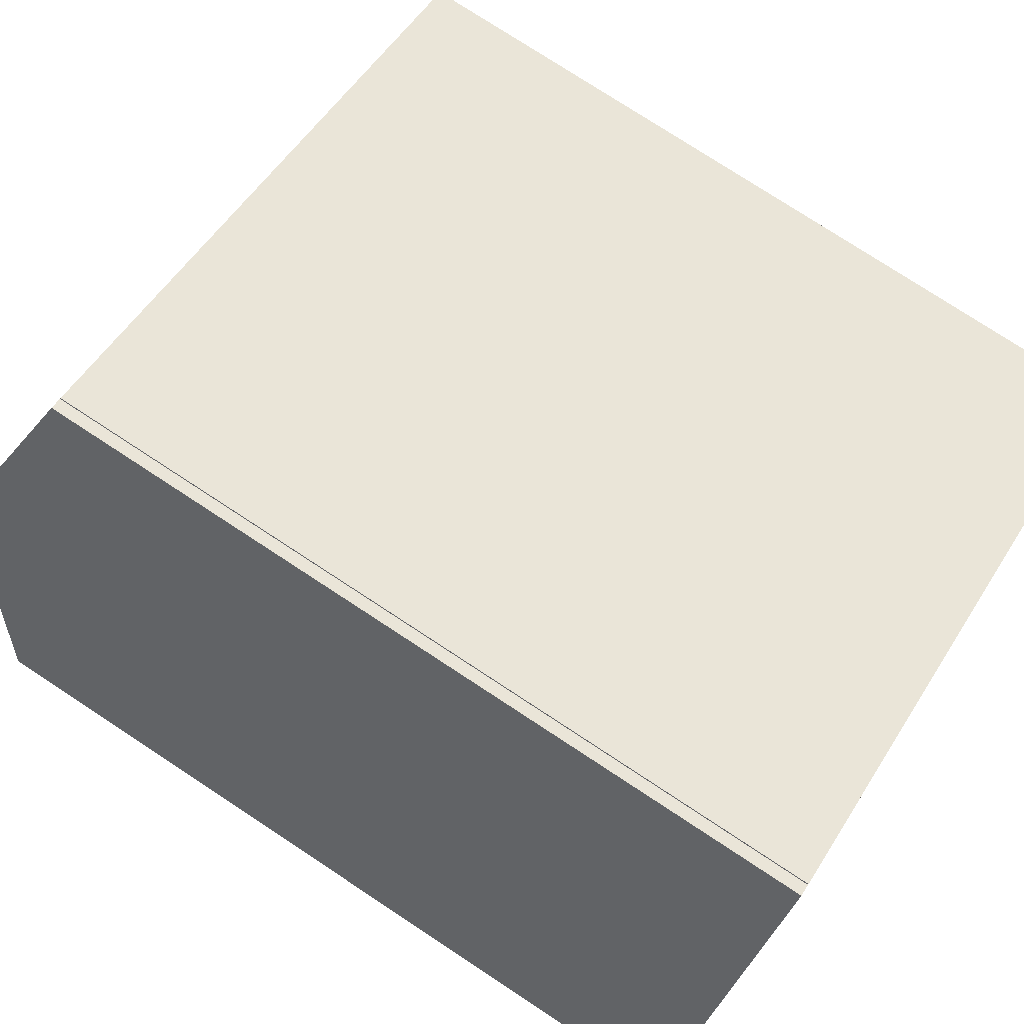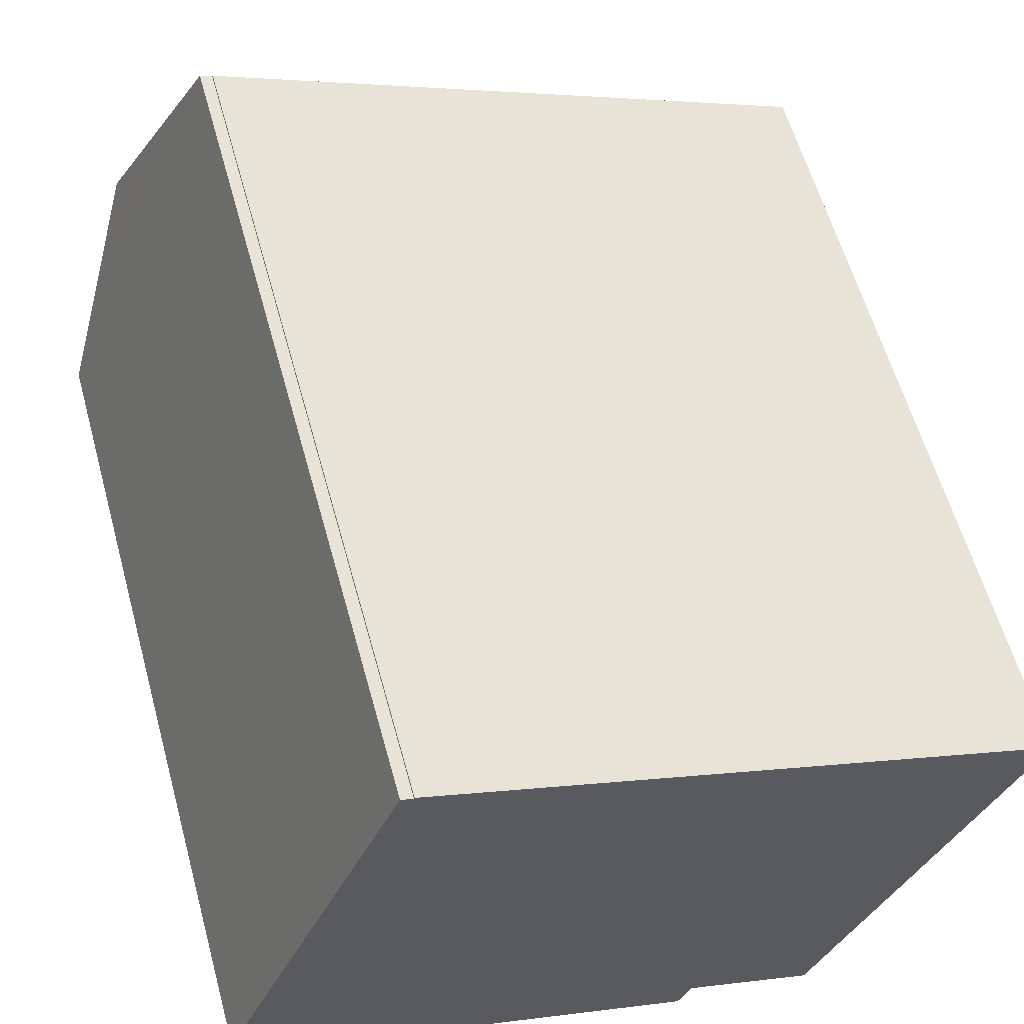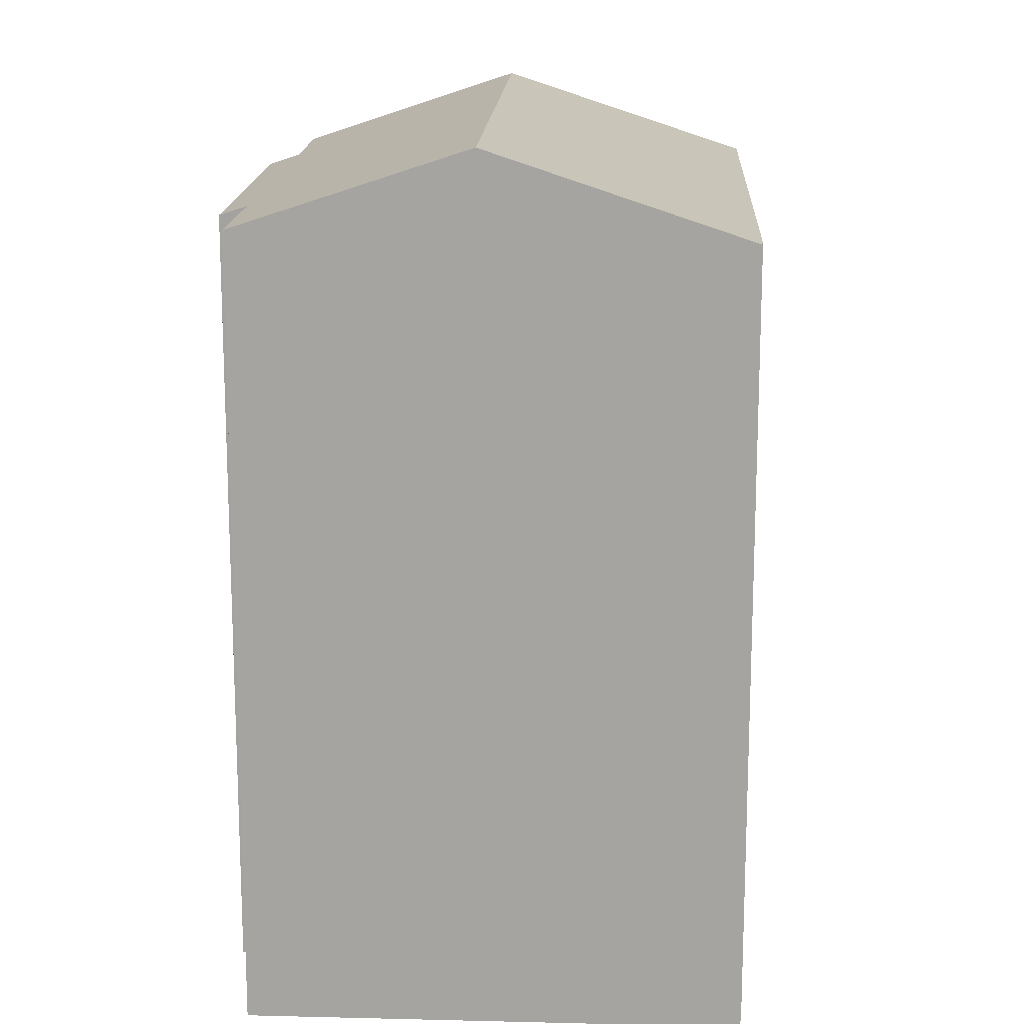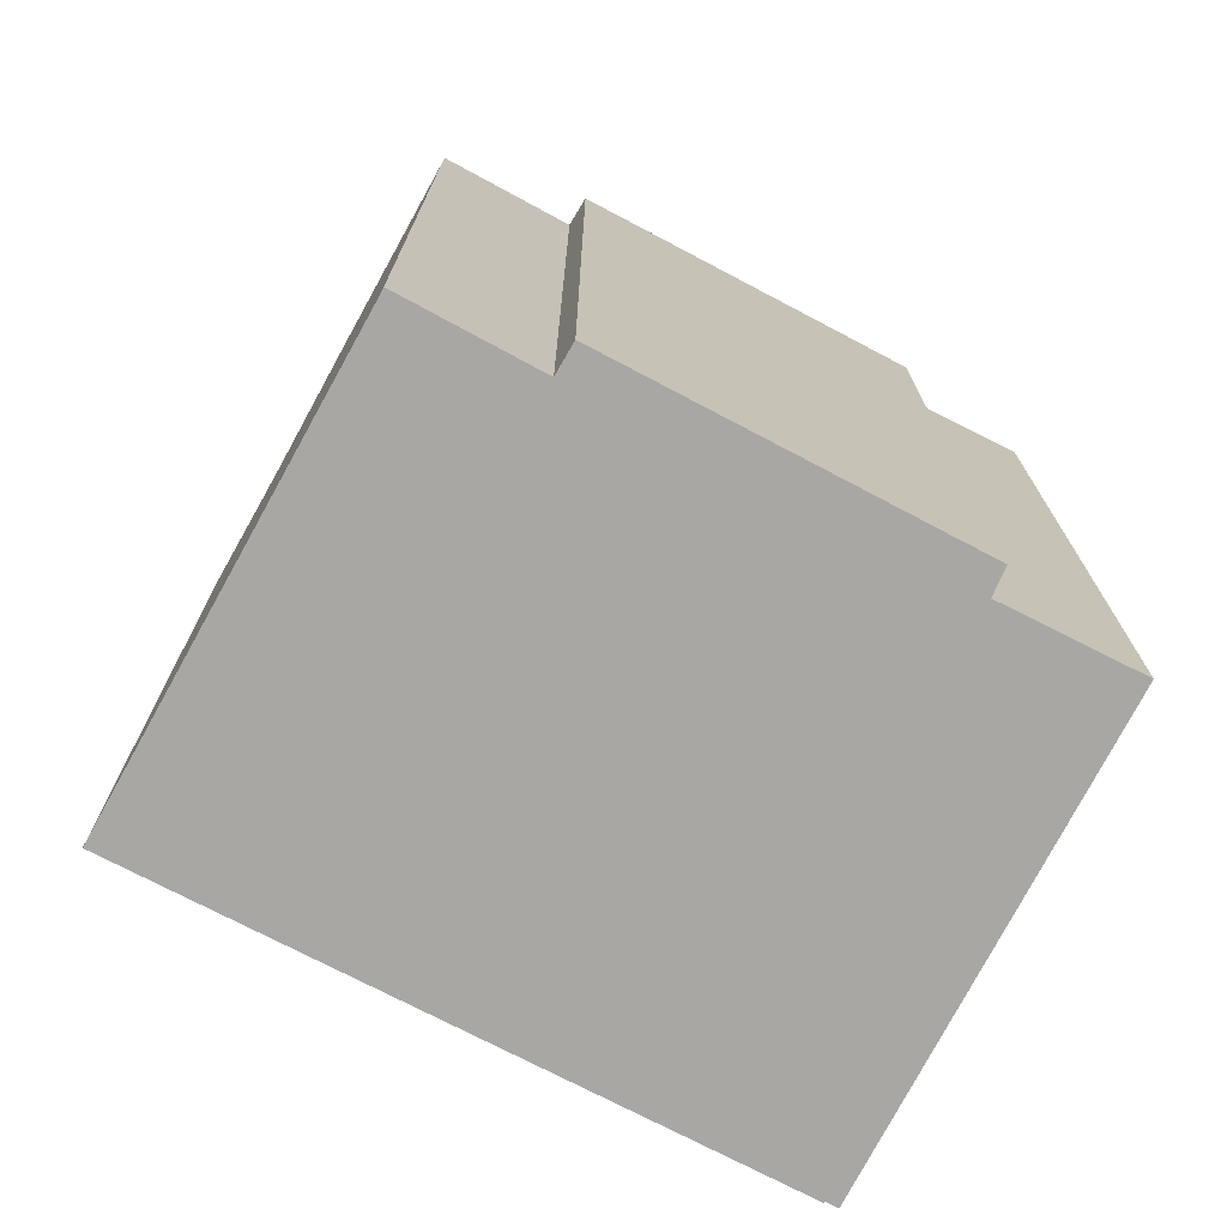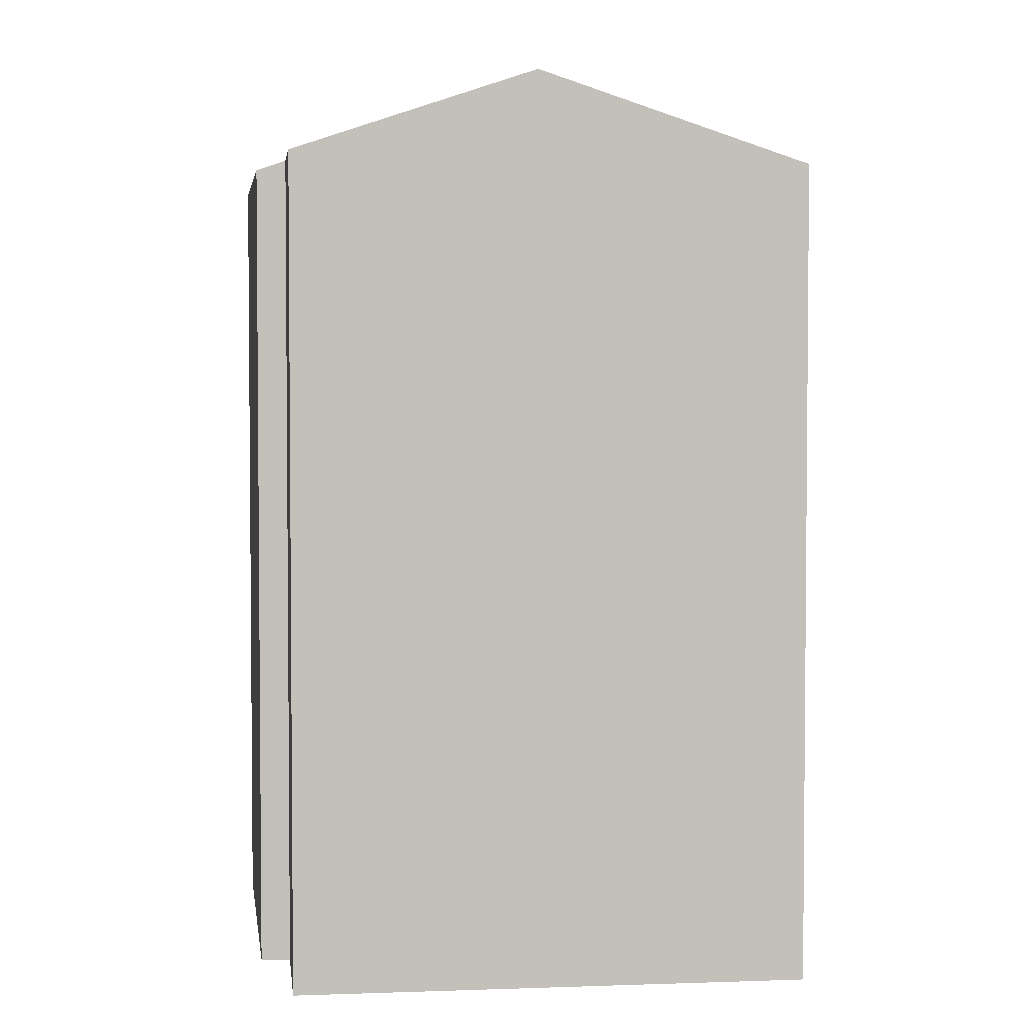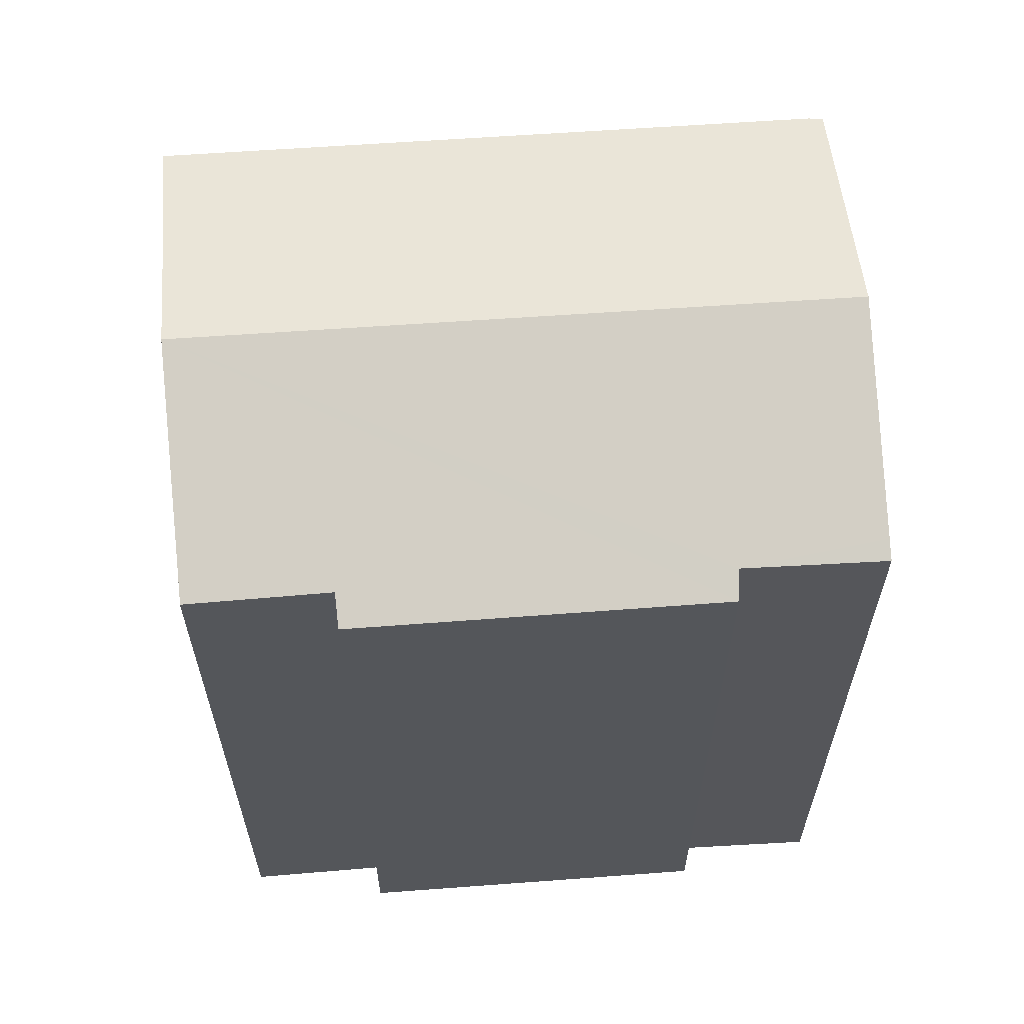
<metadata>
{"format":"obj","ext":"obj","renderer":"f3d","projection":"perspective","resolution":1024,"background":"white","views":[{"elev":76.7,"azim":-56.7,"up":"+Z"},{"elev":59.4,"azim":-15.4,"up":"+Z"},{"elev":16.0,"azim":-65.3,"up":"+Y"},{"elev":-74.5,"azim":174.3,"up":"+Y"},{"elev":3.6,"azim":-75.3,"up":"+Y"},{"elev":63.8,"azim":-162.2,"up":"+Y"}]}
</metadata>
<code>
v  5.135 22.06 12.86
v  5.461 22.06 12.73
v  2.429 24.48 6.084
v  20.85 23.24 2.742
v  19.38 24.48 -0.703
v  22.3 22.05 6.032
v  5.477 22.05 12.77
v  0.203 22.49 0.509
v  3.651 22.33 -1.407
v  0 22.31 1.366e-15
v  3.411 22.06 -2.166
v  13.21 22.34 -5.178
v  12.84 22.05 -5.999
v  16.88 22.37 -6.553
v  16.82 22.32 -6.692
v  16.99 22.47 -6.28
v  3.411 1.326e-16 -2.166
v  12.84 3.673e-16 -5.999
v  3.651 8.615e-17 -1.407
v  0 0 0
v  5.135 -7.874e-16 12.86
v  0.203 -3.117e-17 0.509
v  2.429 -3.725e-16 6.084
v  5.461 -7.794e-16 12.73
v  5.477 -7.819e-16 12.77
v  22.3 -3.694e-16 6.032
v  16.88 4.013e-16 -6.553
v  16.99 3.845e-16 -6.28
v  19.38 4.305e-17 -0.703
v  20.85 -1.679e-16 2.742
v  13.21 3.171e-16 -5.178
v  16.82 4.098e-16 -6.692
g defaultobject
f 1 2 3
f 3 4 5
f 4 3 6
f 6 3 2
f 6 2 7
f 8 9 10
f 9 8 3
f 9 3 5
f 9 5 11
f 11 5 12
f 11 12 13
f 12 5 14
f 12 14 15
f 14 5 16
f 13 17 11
f 17 13 18
f 19 10 9
f 10 19 20
f 11 19 9
f 19 11 17
f 8 1 3
f 1 8 10
f 1 10 20
f 1 20 21
f 21 20 22
f 21 22 23
f 24 7 2
f 7 24 25
f 21 2 1
f 2 21 24
f 25 6 7
f 6 25 26
f 26 4 6
f 4 26 5
f 5 26 16
f 16 26 14
f 14 26 27
f 27 26 28
f 28 26 29
f 29 26 30
f 31 13 12
f 13 31 18
f 27 15 14
f 15 27 32
f 15 31 12
f 31 15 32
f 18 31 17
f 23 24 21
f 24 23 26
f 26 23 30
f 30 23 22
f 30 22 29
f 29 22 28
f 28 22 20
f 28 20 19
f 28 19 17
f 28 17 31
f 28 31 27
f 27 31 32
f 26 25 24

</code>
